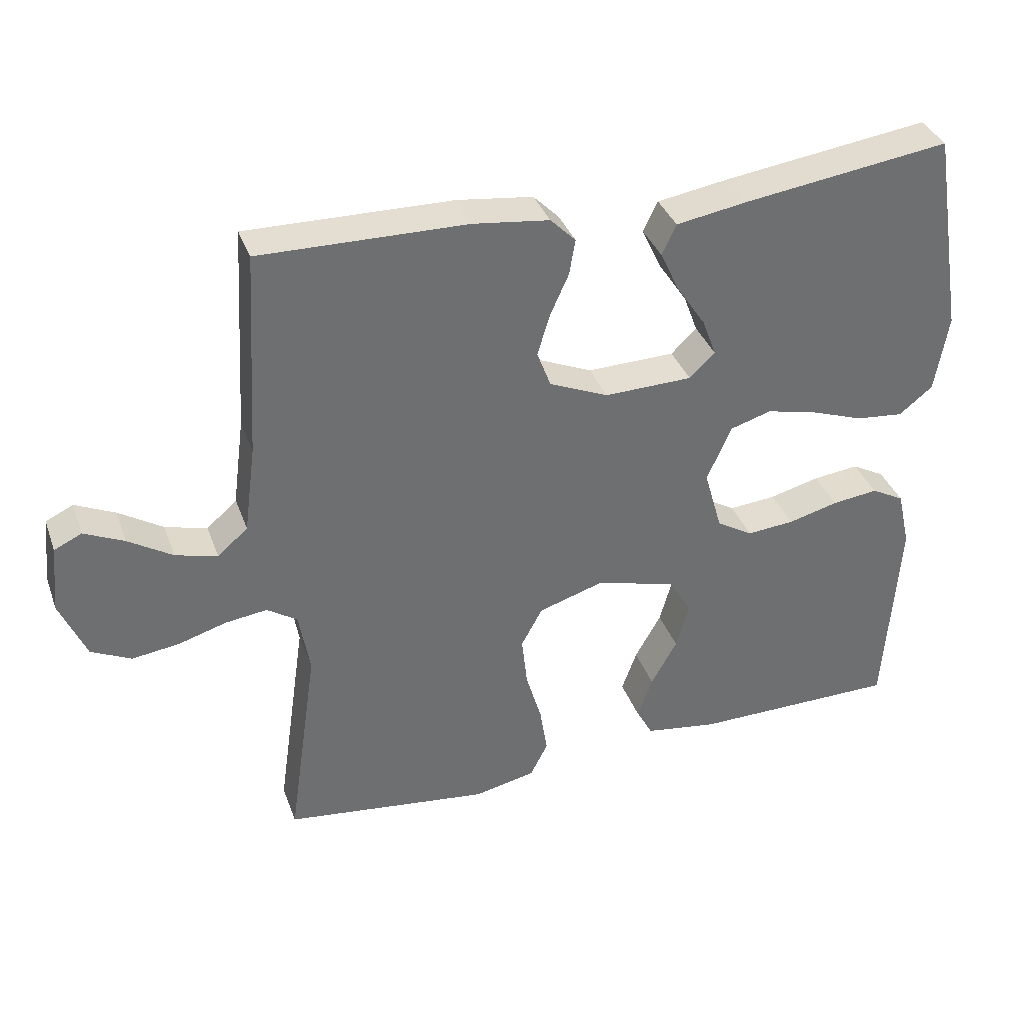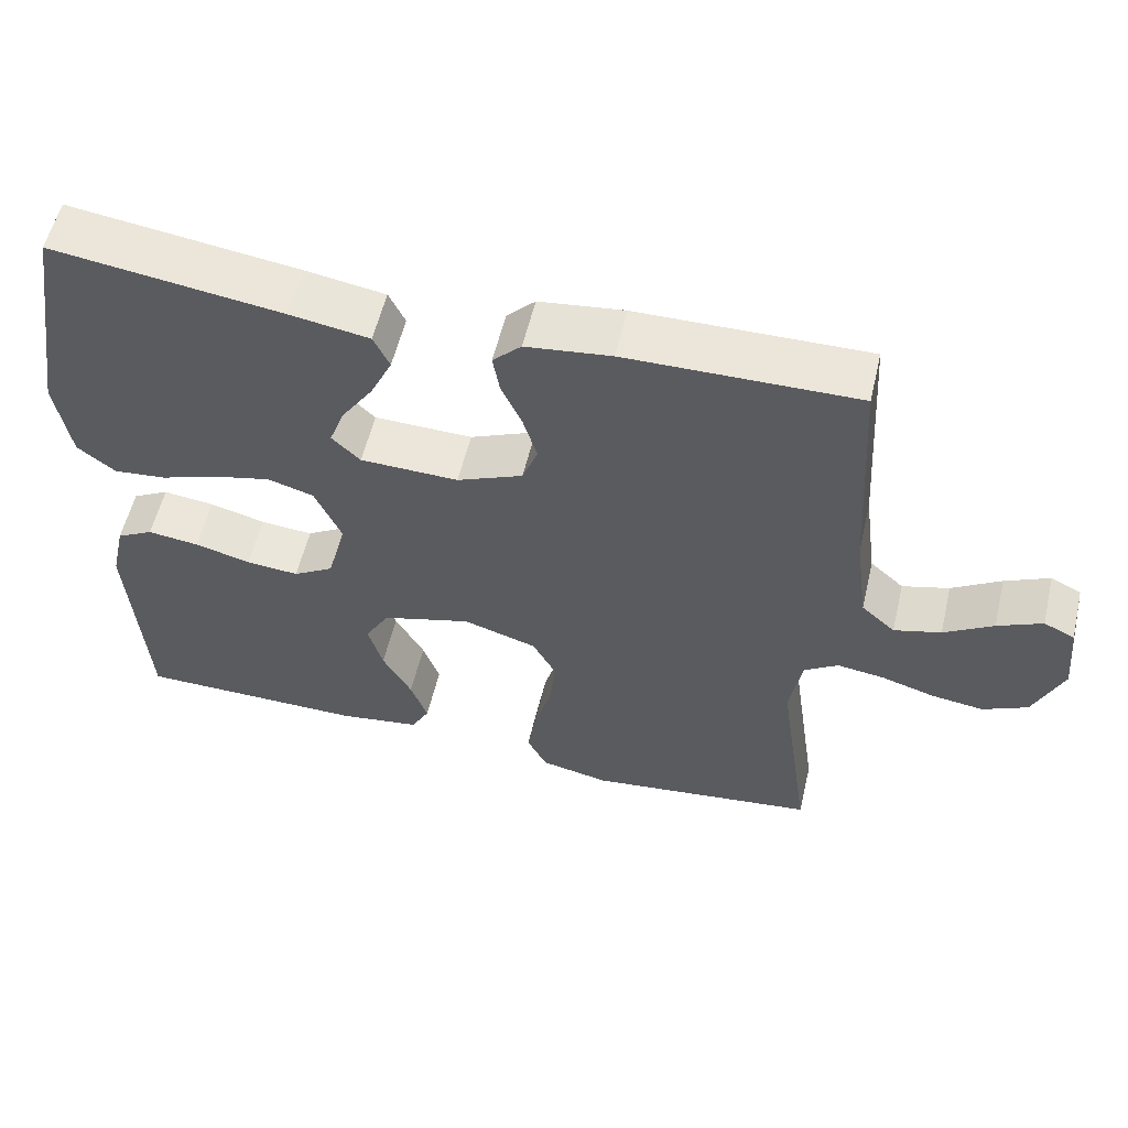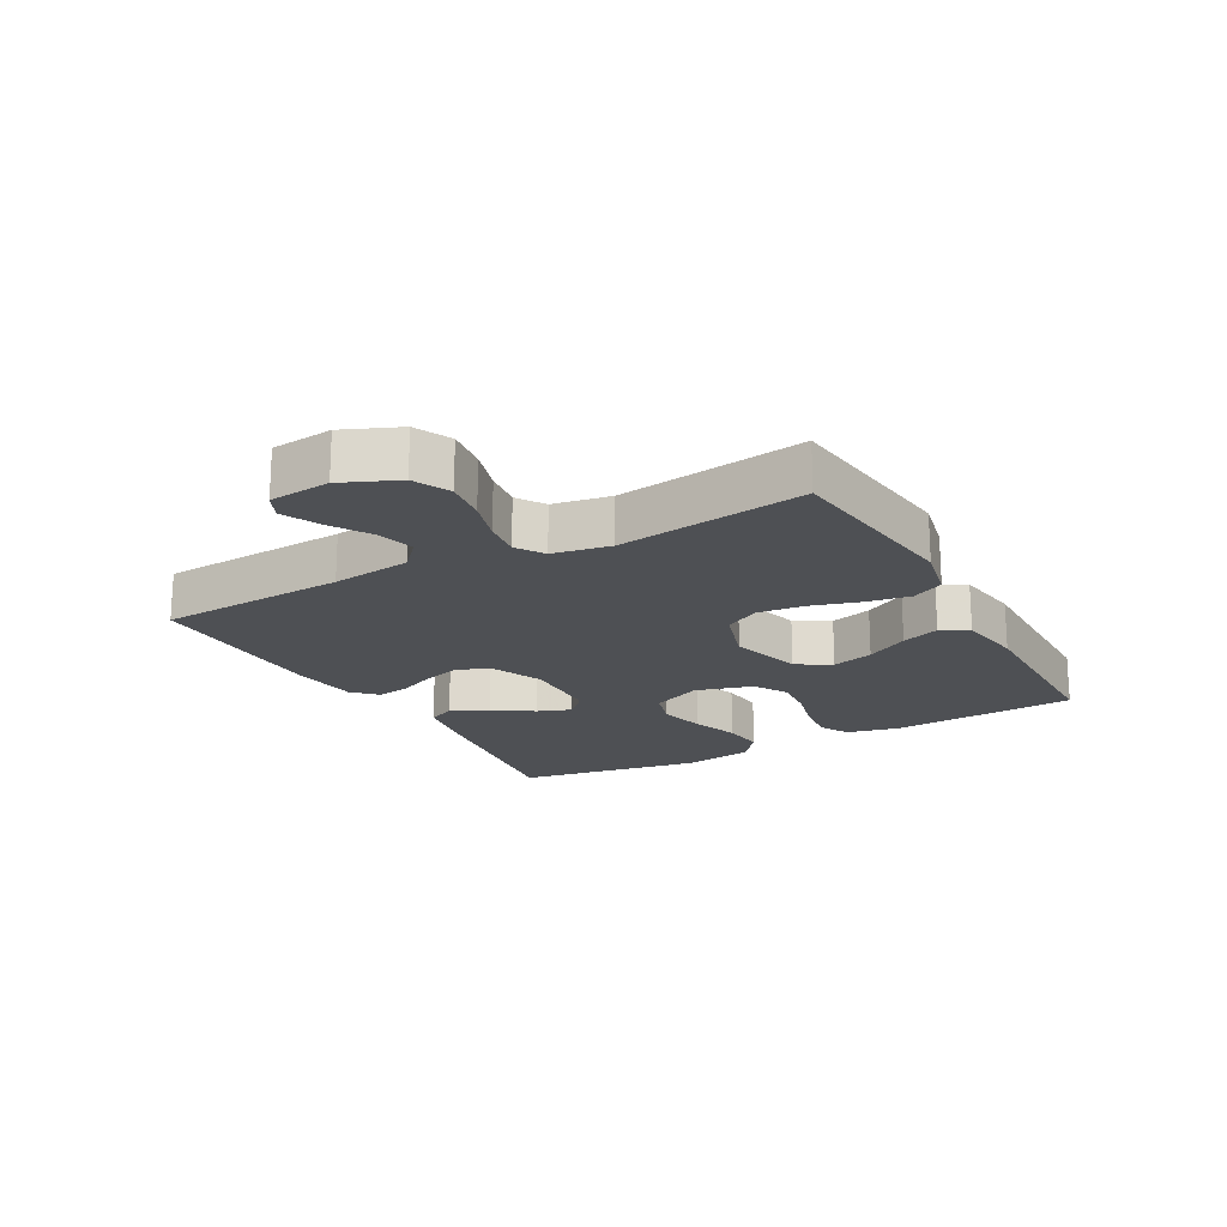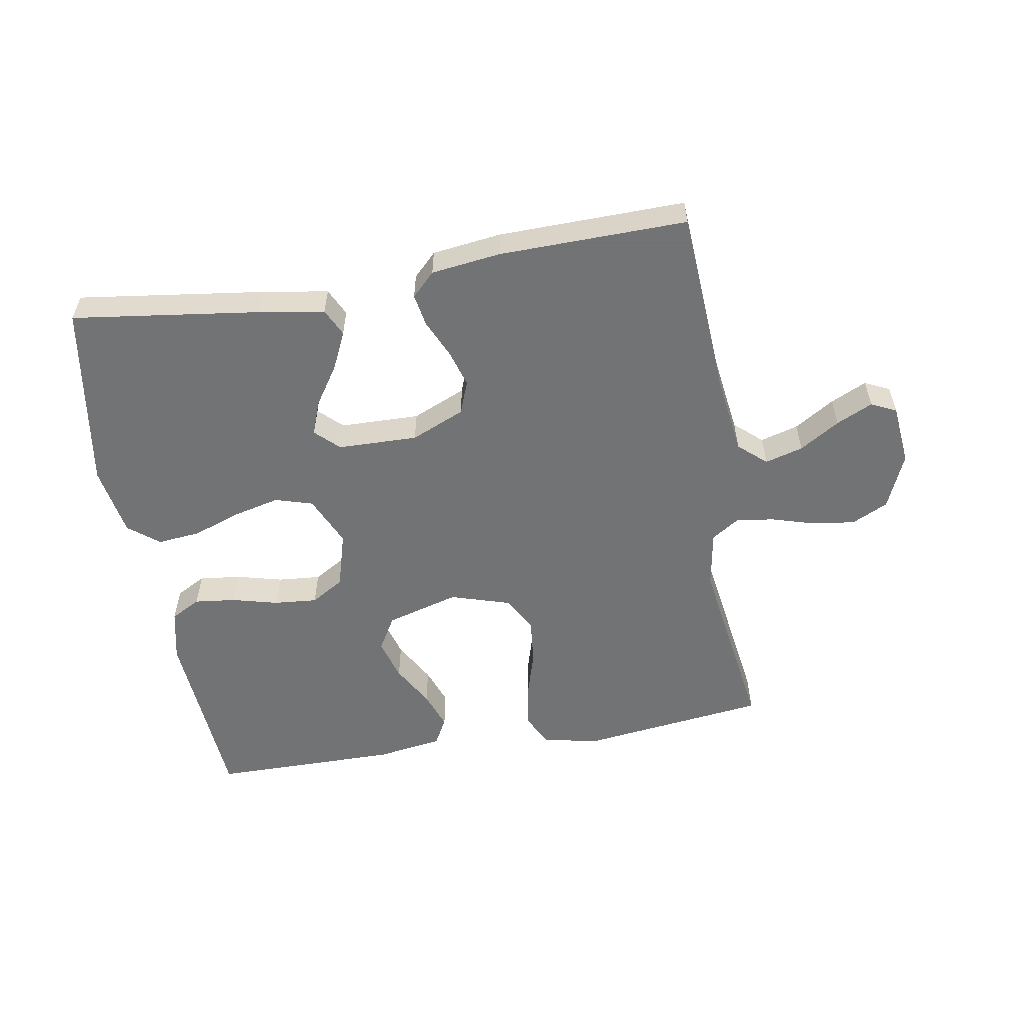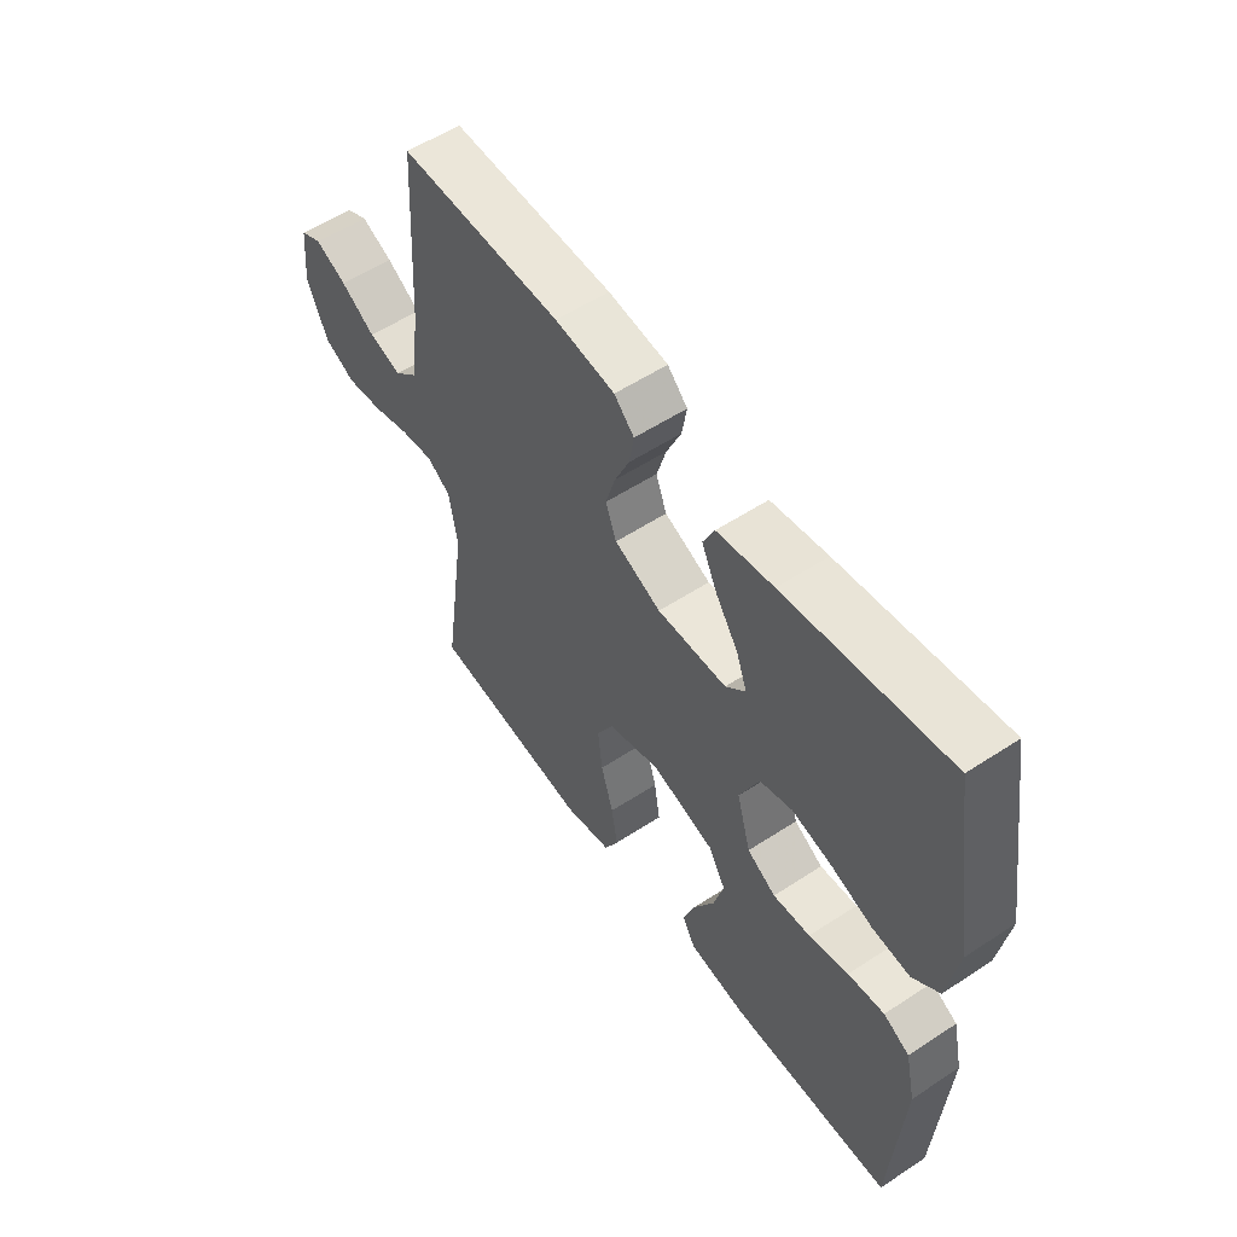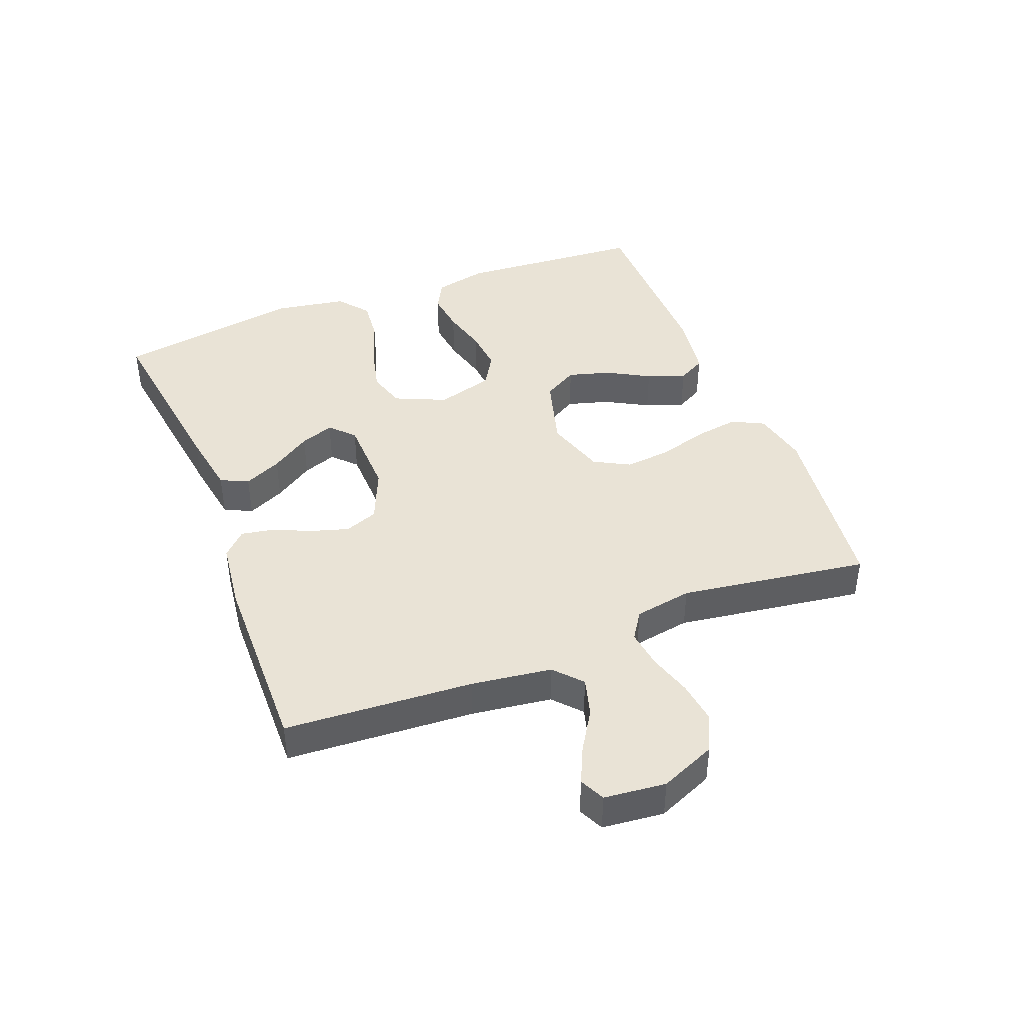
<metadata>
{"format":"obj","ext":"obj","renderer":"f3d","projection":"perspective","resolution":1024,"background":"white","views":[{"elev":36.1,"azim":161.3,"up":"+Z"},{"elev":56.6,"azim":13.3,"up":"+Z"},{"elev":-19.0,"azim":118.8,"up":"+Y"},{"elev":-55.7,"azim":9.8,"up":"+Y"},{"elev":55.3,"azim":-124.7,"up":"+Z"},{"elev":42.2,"azim":68.7,"up":"+Y"}]}
</metadata>
<code>
v -0.5 0.07 -0.5
v -0.52 0.07 -0.2
v -0.501 0.07 -0.116
v -0.453 0.07 -0.09
v -0.386 0.07 -0.098
v -0.313 0.07 -0.117
v -0.244 0.07 -0.123
v -0.191 0.07 -0.091
v -0.165 0.07 0
v -0.201 0.07 0.081
v -0.261 0.07 0.099
v -0.336 0.07 0.081
v -0.412 0.07 0.054
v -0.481 0.07 0.047
v -0.53 0.07 0.086
v -0.549 0.07 0.2
v -0.5 0.07 0.5
v -0.2 0.07 0.459
v -0.096 0.07 0.442
v -0.075 0.07 0.398
v -0.103 0.07 0.338
v -0.145 0.07 0.275
v -0.165 0.07 0.221
v -0.128 0.07 0.185
v 0 0.07 0.182
v 0.086 0.07 0.219
v 0.106 0.07 0.272
v 0.088 0.07 0.332
v 0.061 0.07 0.392
v 0.052 0.07 0.444
v 0.089 0.07 0.481
v 0.2 0.07 0.495
v 0.5 0.07 0.5
v 0.518 0.07 0.2
v 0.535 0.07 0.072
v 0.579 0.07 0.033
v 0.64 0.07 0.05
v 0.704 0.07 0.09
v 0.762 0.07 0.117
v 0.802 0.07 0.098
v 0.812 0.07 0
v 0.774 0.07 -0.089
v 0.716 0.07 -0.117
v 0.648 0.07 -0.108
v 0.578 0.07 -0.087
v 0.517 0.07 -0.079
v 0.473 0.07 -0.108
v 0.457 0.07 -0.2
v 0.5 0.07 -0.5
v 0.2 0.07 -0.537
v 0.111 0.07 -0.518
v 0.085 0.07 -0.467
v 0.096 0.07 -0.397
v 0.119 0.07 -0.319
v 0.127 0.07 -0.245
v 0.096 0.07 -0.188
v 0 0.07 -0.158
v -0.117 0.07 -0.191
v -0.149 0.07 -0.246
v -0.13 0.07 -0.313
v -0.092 0.07 -0.381
v -0.07 0.07 -0.442
v -0.094 0.07 -0.486
v -0.2 0.07 -0.502
v -0.5 0 -0.5
v -0.52 0 -0.2
v -0.501 0 -0.116
v -0.453 0 -0.09
v -0.386 0 -0.098
v -0.313 0 -0.117
v -0.244 0 -0.123
v -0.191 0 -0.091
v -0.165 0 0
v -0.201 0 0.081
v -0.261 0 0.099
v -0.336 0 0.081
v -0.412 0 0.054
v -0.481 0 0.047
v -0.53 0 0.086
v -0.549 0 0.2
v -0.5 0 0.5
v -0.2 0 0.459
v -0.096 0 0.442
v -0.075 0 0.398
v -0.103 0 0.338
v -0.145 0 0.275
v -0.165 0 0.221
v -0.128 0 0.185
v 0 0 0.182
v 0.086 0 0.219
v 0.106 0 0.272
v 0.088 0 0.332
v 0.061 0 0.392
v 0.052 0 0.444
v 0.089 0 0.481
v 0.2 0 0.495
v 0.5 0 0.5
v 0.518 0 0.2
v 0.535 0 0.072
v 0.579 0 0.033
v 0.64 0 0.05
v 0.704 0 0.09
v 0.762 0 0.117
v 0.802 0 0.098
v 0.812 0 0
v 0.774 0 -0.089
v 0.716 0 -0.117
v 0.648 0 -0.108
v 0.578 0 -0.087
v 0.517 0 -0.079
v 0.473 0 -0.108
v 0.457 0 -0.2
v 0.5 0 -0.5
v 0.2 0 -0.537
v 0.111 0 -0.518
v 0.085 0 -0.467
v 0.096 0 -0.397
v 0.119 0 -0.319
v 0.127 0 -0.245
v 0.096 0 -0.188
v 0 0 -0.158
v -0.117 0 -0.191
v -0.149 0 -0.246
v -0.13 0 -0.313
v -0.092 0 -0.381
v -0.07 0 -0.442
v -0.094 0 -0.486
v -0.2 0 -0.502
f 4 5 6
f 3 4 6
f 2 3 6
f 1 2 6
f 64 1 6
f 63 64 6
f 62 63 6
f 61 62 6
f 60 61 6
f 59 60 6 7
f 58 59 7 8
f 57 58 8 9
f 56 57 9 10
f 52 53 54
f 51 52 54
f 50 51 54
f 49 50 54
f 48 49 54
f 47 48 54 55
f 46 47 55 56
f 43 44 45
f 42 43 45
f 41 42 45
f 40 41 45
f 39 40 45
f 38 39 45
f 37 38 45
f 36 37 45 46
f 46 56 10
f 36 46 10
f 35 36 10
f 32 33 34
f 31 32 34
f 30 31 34
f 29 30 34
f 28 29 34
f 27 28 34 35
f 20 21 22
f 19 20 22
f 18 19 22
f 17 18 22
f 16 17 22
f 15 16 22
f 14 15 22
f 13 14 22
f 12 13 22
f 11 12 22 23
f 10 11 23 24
f 26 27 35
f 25 26 35 10
f 10 24 25
f 70 69 68
f 70 68 67
f 70 67 66
f 70 66 65
f 70 65 128
f 70 128 127
f 70 127 126
f 70 126 125
f 70 125 124
f 71 70 124 123
f 72 71 123 122
f 73 72 122 121
f 74 73 121 120
f 118 117 116
f 118 116 115
f 118 115 114
f 118 114 113
f 118 113 112
f 119 118 112 111
f 120 119 111 110
f 109 108 107
f 109 107 106
f 109 106 105
f 109 105 104
f 109 104 103
f 109 103 102
f 109 102 101
f 110 109 101 100
f 74 120 110
f 74 110 100
f 74 100 99
f 98 97 96
f 98 96 95
f 98 95 94
f 98 94 93
f 98 93 92
f 99 98 92 91
f 86 85 84
f 86 84 83
f 86 83 82
f 86 82 81
f 86 81 80
f 86 80 79
f 86 79 78
f 86 78 77
f 86 77 76
f 87 86 76 75
f 88 87 75 74
f 99 91 90
f 74 99 90 89
f 89 88 74
f 1 65 66 2
f 2 66 67 3
f 3 67 68 4
f 4 68 69 5
f 5 69 70 6
f 6 70 71 7
f 7 71 72 8
f 8 72 73 9
f 9 73 74 10
f 10 74 75 11
f 11 75 76 12
f 12 76 77 13
f 13 77 78 14
f 14 78 79 15
f 15 79 80 16
f 16 80 81 17
f 17 81 82 18
f 18 82 83 19
f 19 83 84 20
f 20 84 85 21
f 21 85 86 22
f 22 86 87 23
f 23 87 88 24
f 24 88 89 25
f 25 89 90 26
f 26 90 91 27
f 27 91 92 28
f 28 92 93 29
f 29 93 94 30
f 30 94 95 31
f 31 95 96 32
f 32 96 97 33
f 33 97 98 34
f 34 98 99 35
f 35 99 100 36
f 36 100 101 37
f 37 101 102 38
f 38 102 103 39
f 39 103 104 40
f 40 104 105 41
f 41 105 106 42
f 42 106 107 43
f 43 107 108 44
f 44 108 109 45
f 45 109 110 46
f 46 110 111 47
f 47 111 112 48
f 48 112 113 49
f 49 113 114 50
f 50 114 115 51
f 51 115 116 52
f 52 116 117 53
f 53 117 118 54
f 54 118 119 55
f 55 119 120 56
f 56 120 121 57
f 57 121 122 58
f 58 122 123 59
f 59 123 124 60
f 60 124 125 61
f 61 125 126 62
f 62 126 127 63
f 63 127 128 64
f 64 128 65 1

</code>
